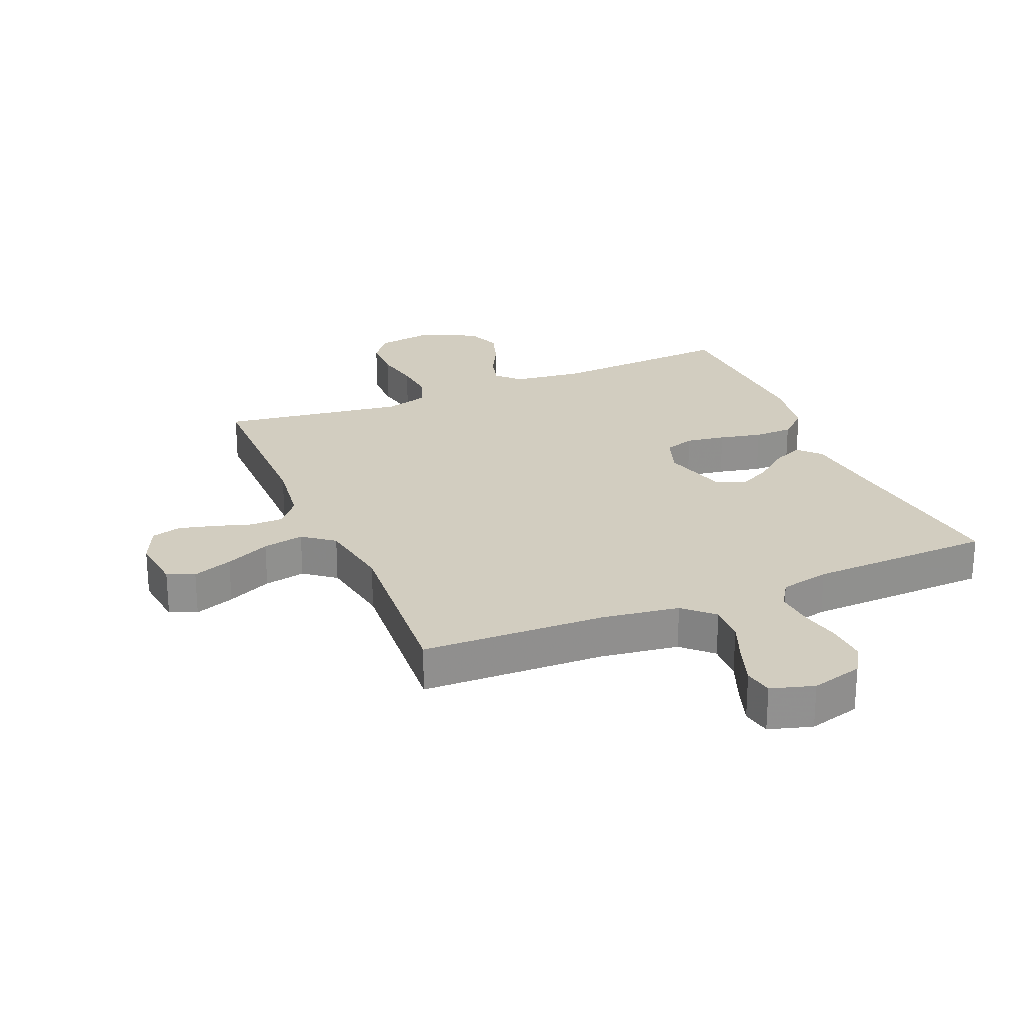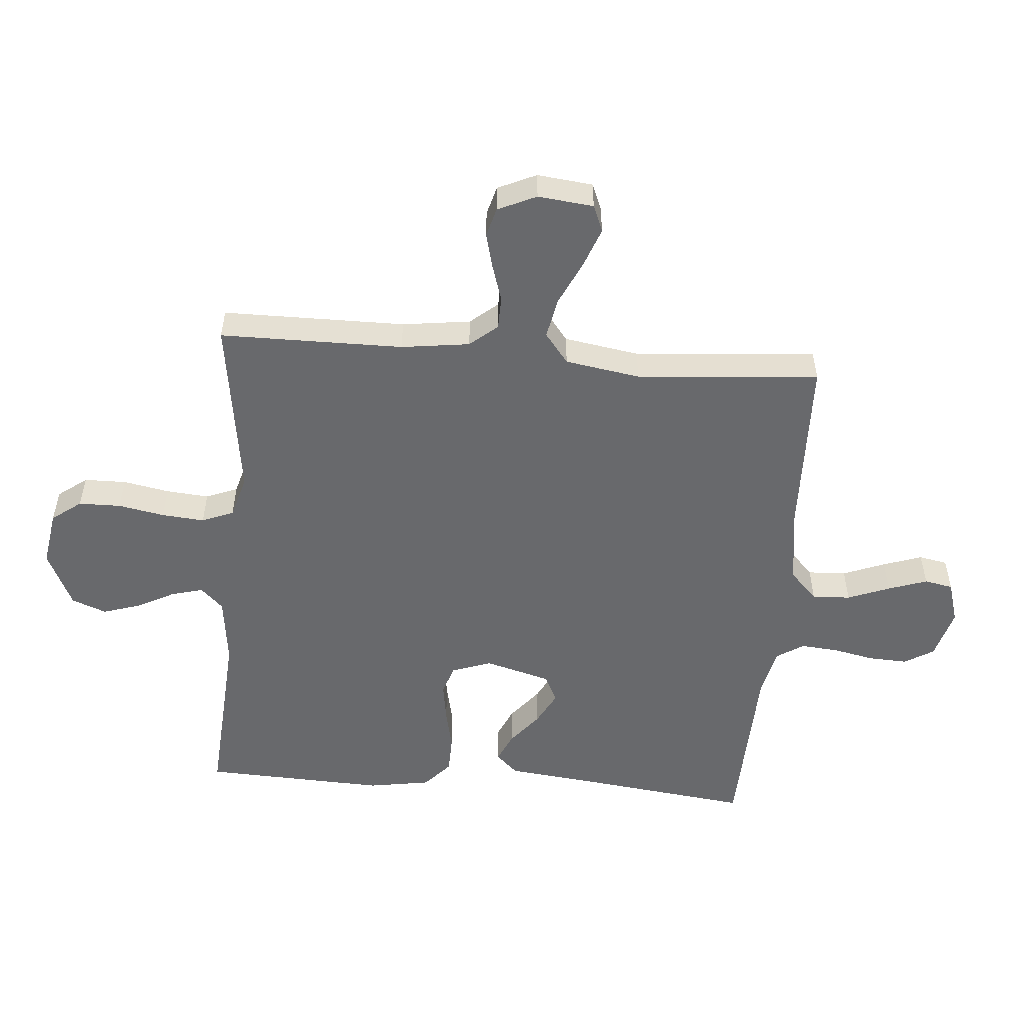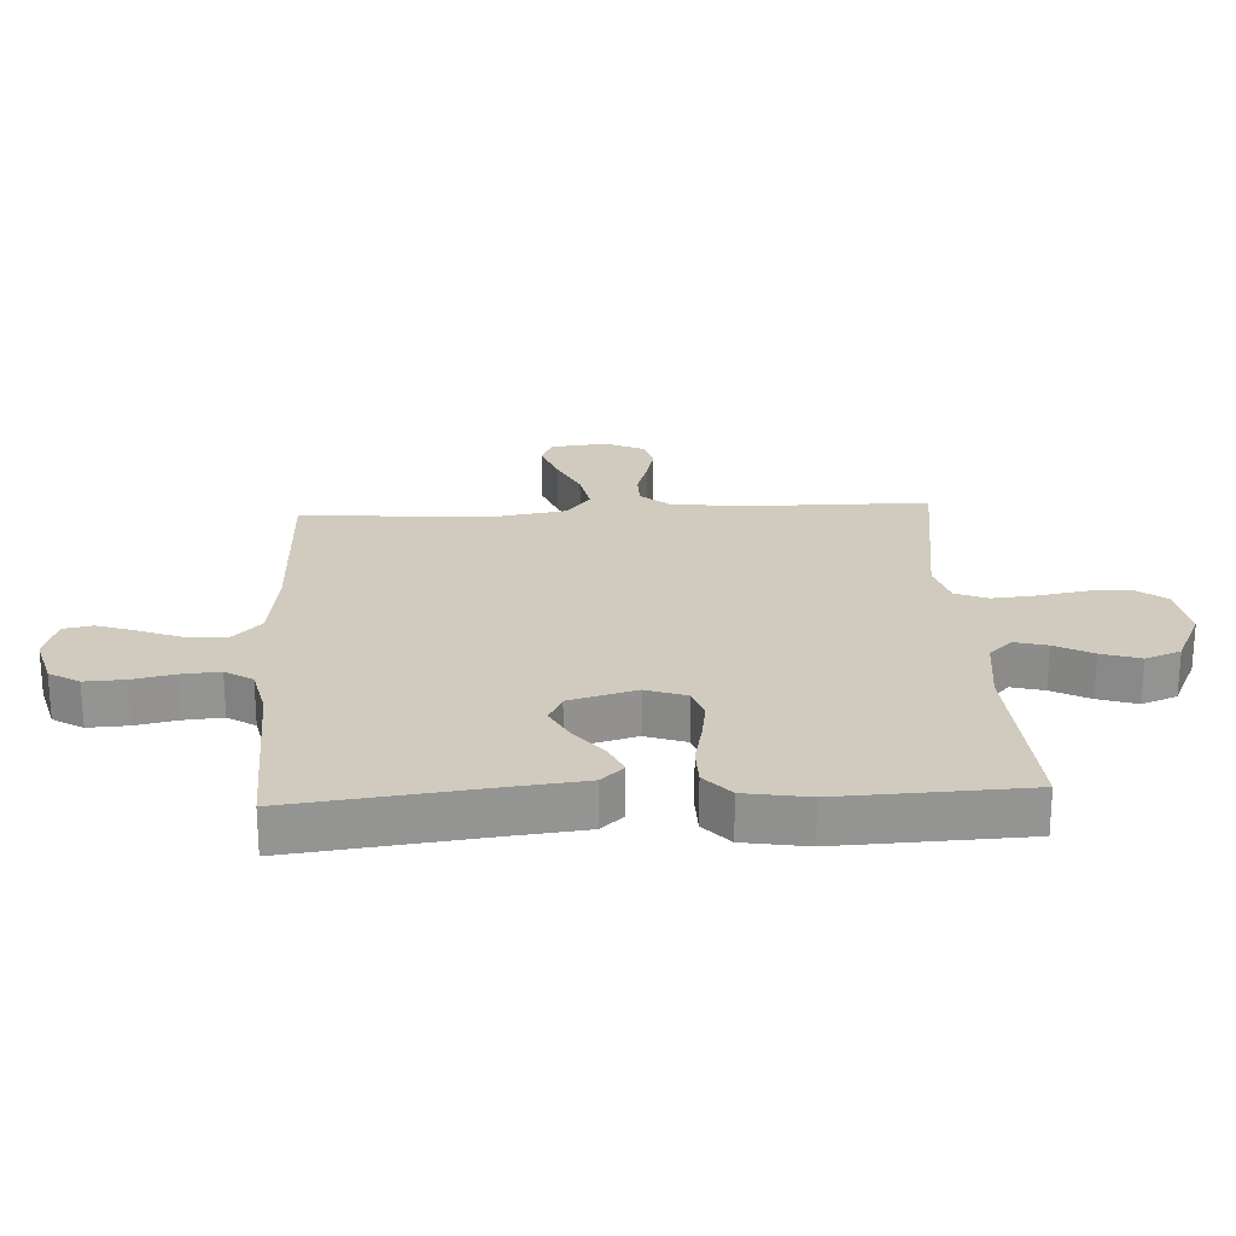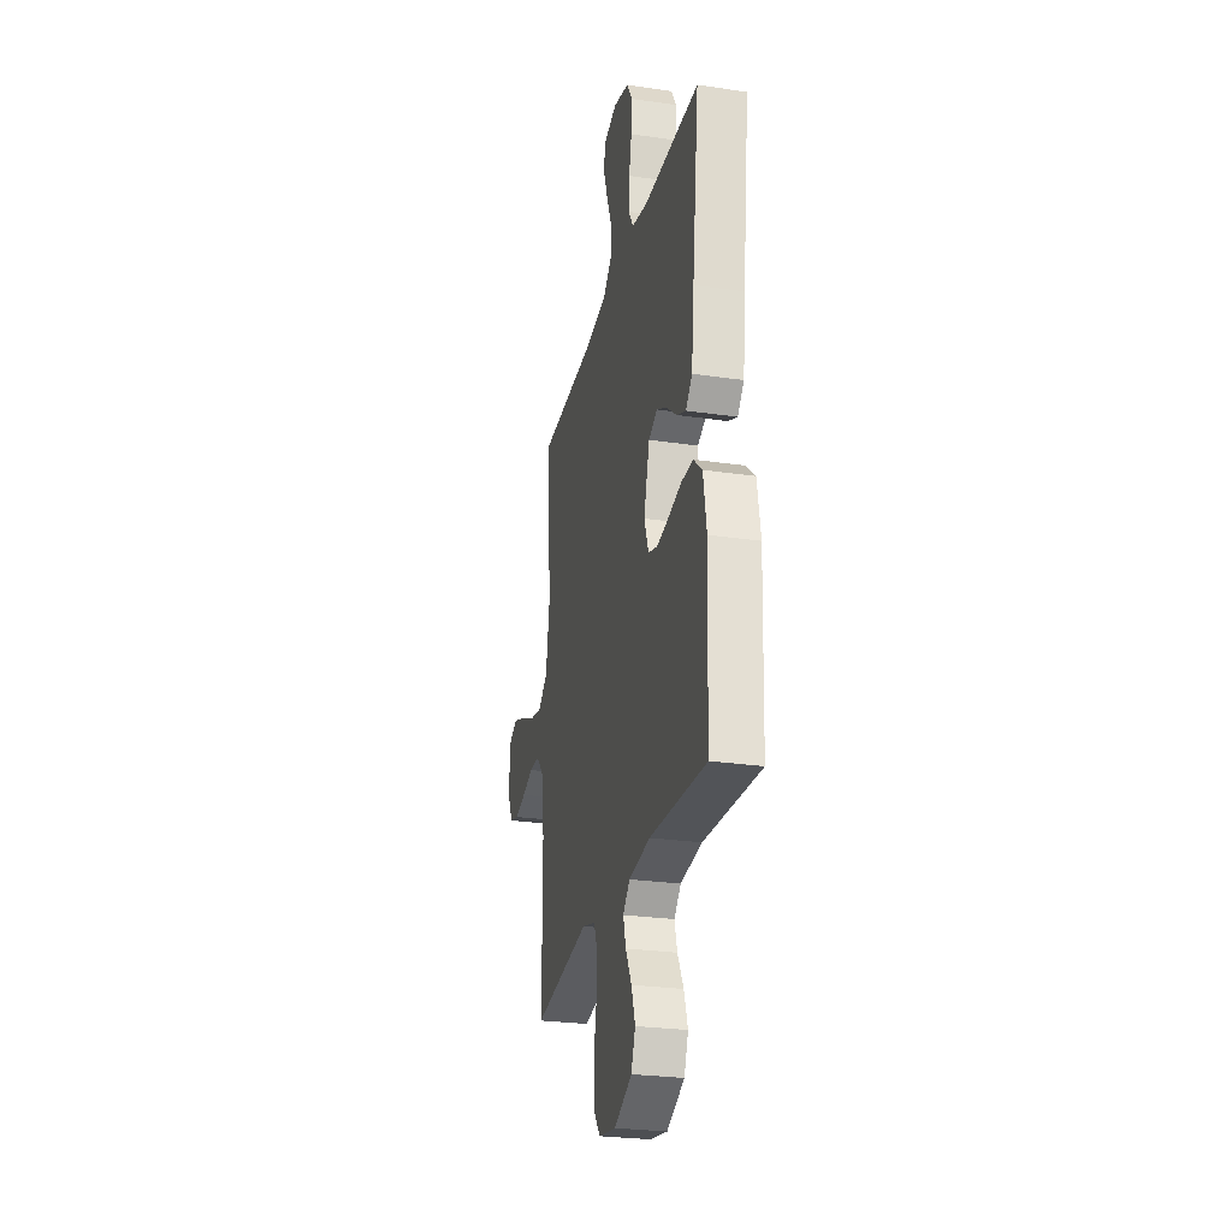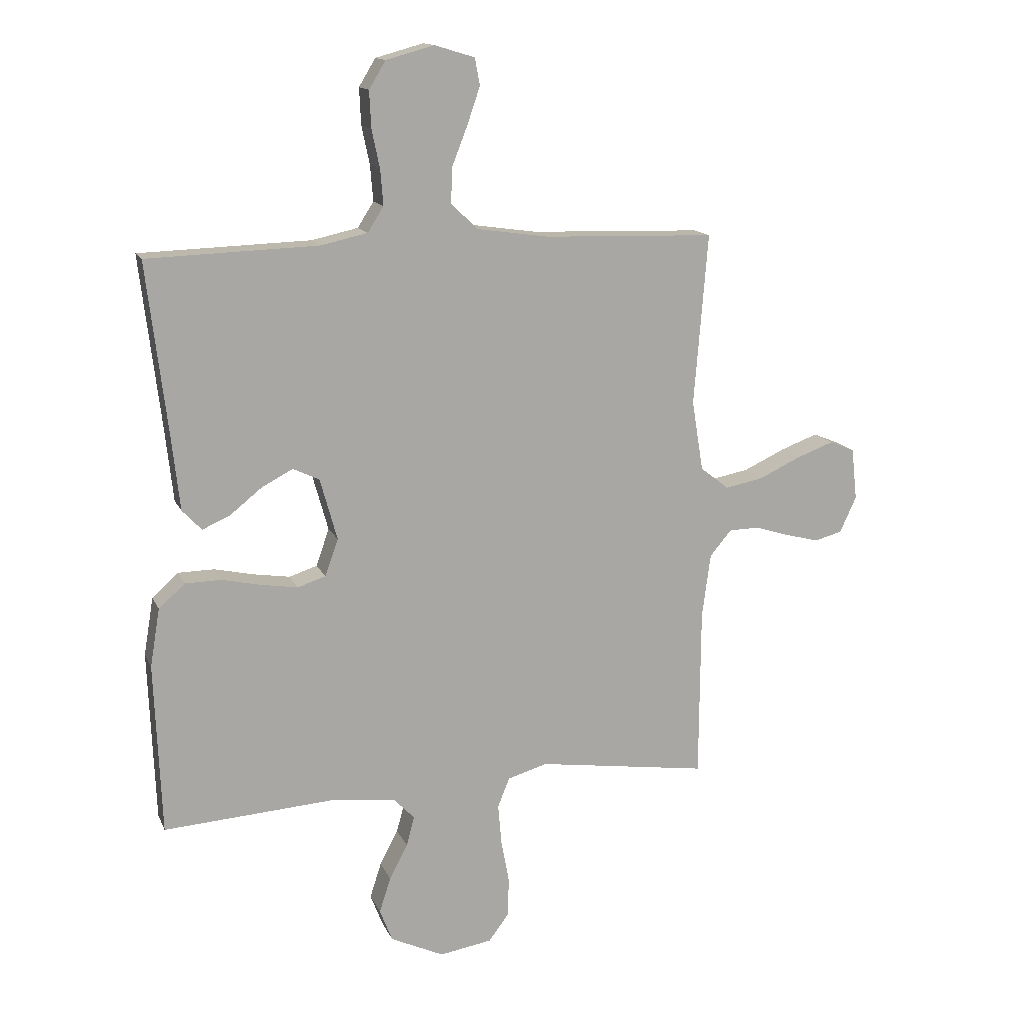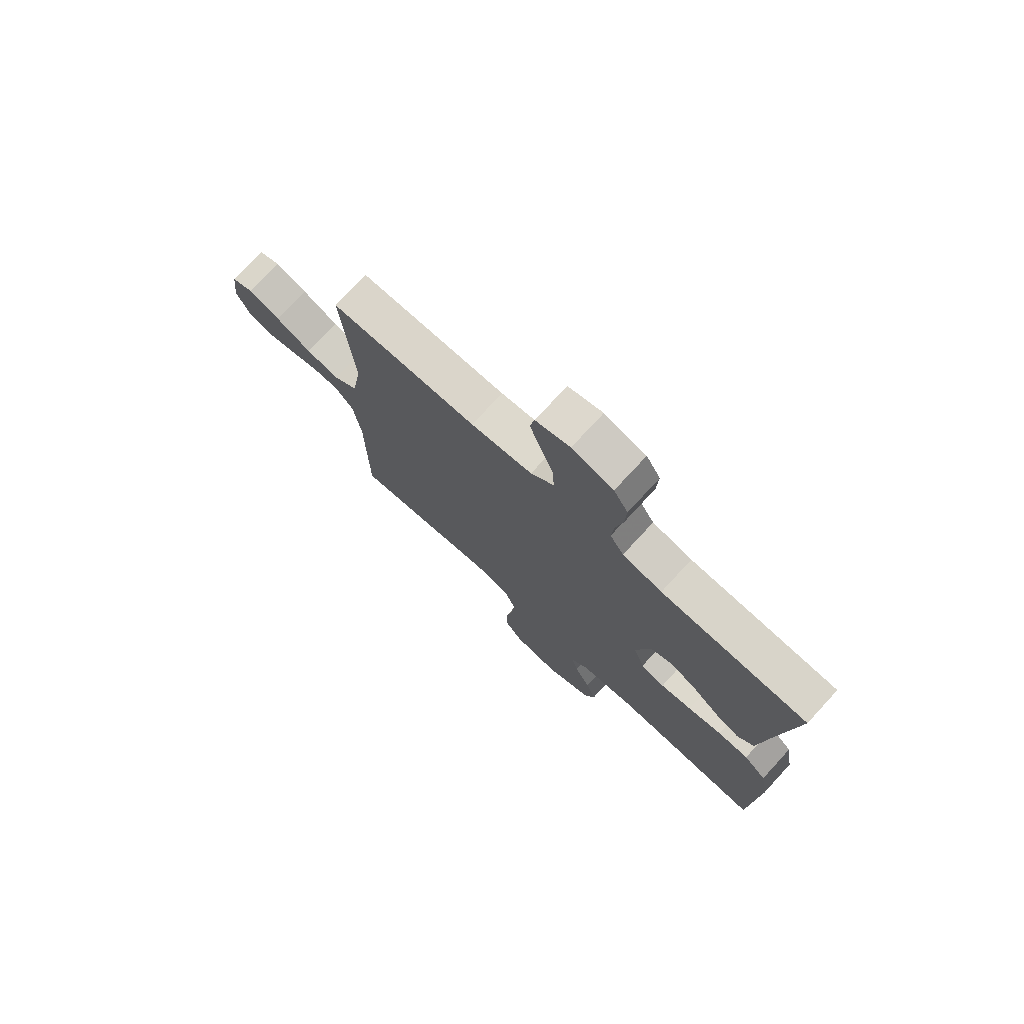
<metadata>
{"format":"obj","ext":"obj","renderer":"f3d","projection":"perspective","resolution":1024,"background":"white","views":[{"elev":24.6,"azim":-22.9,"up":"+Y"},{"elev":-52.7,"azim":-94.8,"up":"+Y"},{"elev":23.4,"azim":86.9,"up":"+Y"},{"elev":-26.7,"azim":77.1,"up":"+Z"},{"elev":14.3,"azim":162.5,"up":"+Z"},{"elev":75.0,"azim":42.7,"up":"+Z"}]}
</metadata>
<code>
v -0.5 0.07 0.5
v -0.2 0.07 0.509
v -0.074 0.07 0.527
v -0.027 0.07 0.572
v -0.03 0.07 0.635
v -0.057 0.07 0.704
v -0.079 0.07 0.768
v -0.07 0.07 0.815
v 0 0.07 0.836
v 0.084 0.07 0.813
v 0.113 0.07 0.765
v 0.11 0.07 0.701
v 0.096 0.07 0.634
v 0.091 0.07 0.572
v 0.119 0.07 0.528
v 0.2 0.07 0.51
v 0.5 0.07 0.5
v 0.464 0.07 0.2
v 0.45 0.07 0.071
v 0.416 0.07 0.035
v 0.367 0.07 0.057
v 0.312 0.07 0.101
v 0.257 0.07 0.13
v 0.211 0.07 0.108
v 0.181 0.07 0
v 0.204 0.07 -0.065
v 0.253 0.07 -0.081
v 0.317 0.07 -0.071
v 0.386 0.07 -0.056
v 0.449 0.07 -0.057
v 0.495 0.07 -0.098
v 0.512 0.07 -0.2
v 0.5 0.07 -0.5
v 0.2 0.07 -0.48
v 0.086 0.07 -0.494
v 0.05 0.07 -0.531
v 0.064 0.07 -0.583
v 0.096 0.07 -0.644
v 0.116 0.07 -0.706
v 0.094 0.07 -0.763
v 0 0.07 -0.807
v -0.092 0.07 -0.792
v -0.128 0.07 -0.744
v -0.129 0.07 -0.675
v -0.115 0.07 -0.599
v -0.109 0.07 -0.529
v -0.13 0.07 -0.477
v -0.2 0.07 -0.457
v -0.5 0.07 -0.5
v -0.502 0.07 -0.2
v -0.517 0.07 -0.088
v -0.555 0.07 -0.043
v -0.609 0.07 -0.042
v -0.669 0.07 -0.061
v -0.728 0.07 -0.076
v -0.776 0.07 -0.063
v -0.805 0.07 0
v -0.795 0.07 0.091
v -0.751 0.07 0.109
v -0.686 0.07 0.085
v -0.613 0.07 0.051
v -0.546 0.07 0.038
v -0.496 0.07 0.077
v -0.476 0.07 0.2
v -0.5 0 0.5
v -0.2 0 0.509
v -0.074 0 0.527
v -0.027 0 0.572
v -0.03 0 0.635
v -0.057 0 0.704
v -0.079 0 0.768
v -0.07 0 0.815
v 0 0 0.836
v 0.084 0 0.813
v 0.113 0 0.765
v 0.11 0 0.701
v 0.096 0 0.634
v 0.091 0 0.572
v 0.119 0 0.528
v 0.2 0 0.51
v 0.5 0 0.5
v 0.464 0 0.2
v 0.45 0 0.071
v 0.416 0 0.035
v 0.367 0 0.057
v 0.312 0 0.101
v 0.257 0 0.13
v 0.211 0 0.108
v 0.181 0 0
v 0.204 0 -0.065
v 0.253 0 -0.081
v 0.317 0 -0.071
v 0.386 0 -0.056
v 0.449 0 -0.057
v 0.495 0 -0.098
v 0.512 0 -0.2
v 0.5 0 -0.5
v 0.2 0 -0.48
v 0.086 0 -0.494
v 0.05 0 -0.531
v 0.064 0 -0.583
v 0.096 0 -0.644
v 0.116 0 -0.706
v 0.094 0 -0.763
v 0 0 -0.807
v -0.092 0 -0.792
v -0.128 0 -0.744
v -0.129 0 -0.675
v -0.115 0 -0.599
v -0.109 0 -0.529
v -0.13 0 -0.477
v -0.2 0 -0.457
v -0.5 0 -0.5
v -0.502 0 -0.2
v -0.517 0 -0.088
v -0.555 0 -0.043
v -0.609 0 -0.042
v -0.669 0 -0.061
v -0.728 0 -0.076
v -0.776 0 -0.063
v -0.805 0 0
v -0.795 0 0.091
v -0.751 0 0.109
v -0.686 0 0.085
v -0.613 0 0.051
v -0.546 0 0.038
v -0.496 0 0.077
v -0.476 0 0.2
f 58 59 60 61
f 56 57 58 61
f 56 61 62
f 53 54 55 56
f 53 56 62
f 52 53 62 63
f 48 49 50
f 47 48 50 51
f 42 43 44 45
f 42 45 46
f 41 42 46
f 40 41 46
f 37 38 39 40
f 36 37 40 46
f 35 36 46 47
f 31 32 33 34
f 28 29 30 31
f 27 28 31 34
f 26 27 34 35
f 19 20 21 22
f 18 19 22 23
f 16 17 18 23
f 15 16 23 24
f 10 11 12 13
f 10 13 14
f 9 10 14
f 8 9 14
f 5 6 7 8
f 5 8 14 15
f 64 1 2
f 63 64 2 3
f 25 26 35 47
f 4 5 15 24
f 47 51 52 63
f 24 25 47 63
f 3 4 24 63
f 125 124 123 122
f 125 122 121 120
f 126 125 120
f 120 119 118 117
f 126 120 117
f 127 126 117 116
f 114 113 112
f 115 114 112 111
f 109 108 107 106
f 110 109 106
f 110 106 105
f 110 105 104
f 104 103 102 101
f 110 104 101 100
f 111 110 100 99
f 98 97 96 95
f 95 94 93 92
f 98 95 92 91
f 99 98 91 90
f 86 85 84 83
f 87 86 83 82
f 87 82 81 80
f 88 87 80 79
f 77 76 75 74
f 78 77 74
f 78 74 73
f 78 73 72
f 72 71 70 69
f 79 78 72 69
f 66 65 128
f 67 66 128 127
f 111 99 90 89
f 88 79 69 68
f 127 116 115 111
f 127 111 89 88
f 127 88 68 67
f 1 65 66 2
f 2 66 67 3
f 3 67 68 4
f 4 68 69 5
f 5 69 70 6
f 6 70 71 7
f 7 71 72 8
f 8 72 73 9
f 9 73 74 10
f 10 74 75 11
f 11 75 76 12
f 12 76 77 13
f 13 77 78 14
f 14 78 79 15
f 15 79 80 16
f 16 80 81 17
f 17 81 82 18
f 18 82 83 19
f 19 83 84 20
f 20 84 85 21
f 21 85 86 22
f 22 86 87 23
f 23 87 88 24
f 24 88 89 25
f 25 89 90 26
f 26 90 91 27
f 27 91 92 28
f 28 92 93 29
f 29 93 94 30
f 30 94 95 31
f 31 95 96 32
f 32 96 97 33
f 33 97 98 34
f 34 98 99 35
f 35 99 100 36
f 36 100 101 37
f 37 101 102 38
f 38 102 103 39
f 39 103 104 40
f 40 104 105 41
f 41 105 106 42
f 42 106 107 43
f 43 107 108 44
f 44 108 109 45
f 45 109 110 46
f 46 110 111 47
f 47 111 112 48
f 48 112 113 49
f 49 113 114 50
f 50 114 115 51
f 51 115 116 52
f 52 116 117 53
f 53 117 118 54
f 54 118 119 55
f 55 119 120 56
f 56 120 121 57
f 57 121 122 58
f 58 122 123 59
f 59 123 124 60
f 60 124 125 61
f 61 125 126 62
f 62 126 127 63
f 63 127 128 64
f 64 128 65 1

</code>
